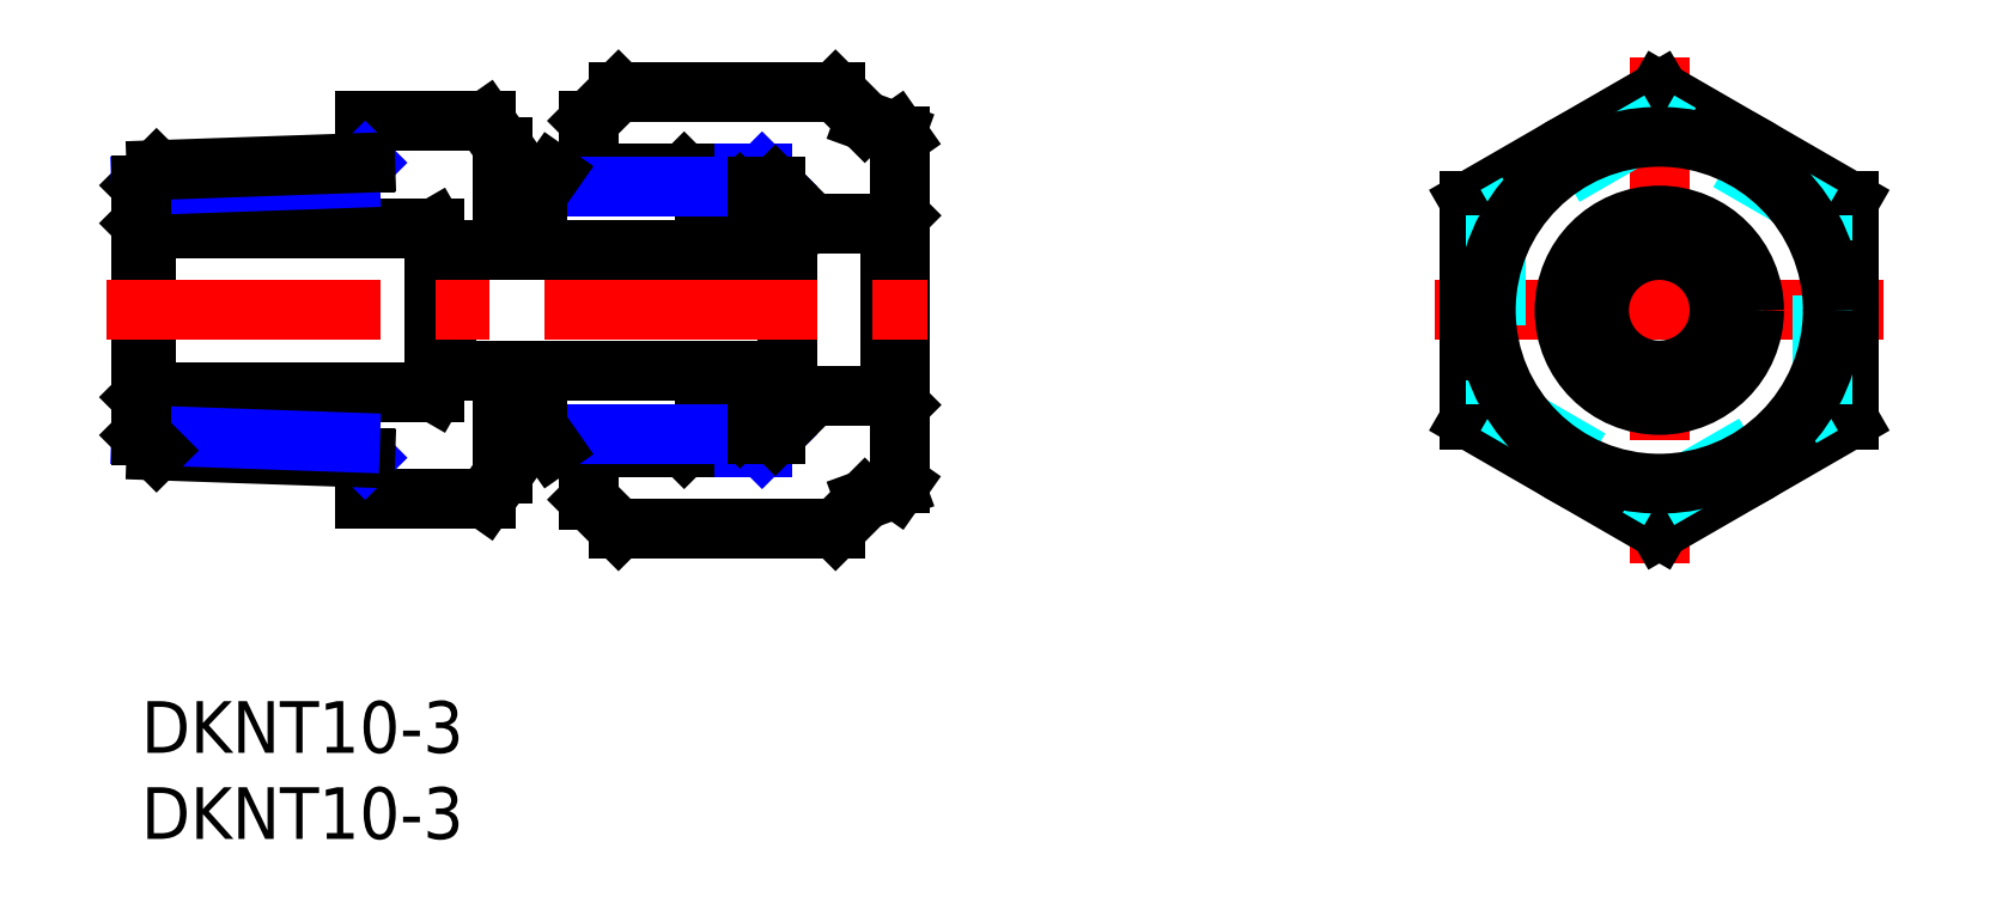
<metadata>
{"format":"dxf","ext":"dxf","renderer":"ezdxf+matplotlib","layout":"modelspace","background":"white","min_lineweight":24,"dpi":150}
</metadata>
<code>
0
SECTION
2
ENTITIES
0
INSERT
8
MSM_CONTINUOUS
2
*U2
10
0
20
0
30
0
0
INSERT
8
MSM_CONTINUOUS
2
*U3
10
0
20
0
30
0
0
LINE
8
MSM_CONTINUOUS
10
27.7
20
10
30
0
11
40.3
21
10
31
0
0
LINE
8
MSM_CONTINUOUS
10
27.7
20
35.4
30
0
11
40.3
21
35.4
31
0
0
LINE
8
MSM_CONTINUOUS
10
26
20
33.7
30
0
11
26
21
30.64
31
0
0
LINE
8
MSM_CONTINUOUS
10
26
20
11.7
30
0
11
27.7
21
10
31
0
0
LINE
8
MSM_CONTINUOUS
10
26
20
33.7
30
0
11
27.7
21
35.4
31
0
0
LINE
8
MSM_CONTINUOUS
10
42
20
11.7
30
0
11
40.3
21
10
31
0
0
LINE
8
MSM_CONTINUOUS
10
42
20
33.7
30
0
11
40.3
21
35.4
31
0
0
LINE
8
MSM_CONTINUOUS
10
44
20
32.77
30
0
11
44
21
12.63
31
0
0
LINE
8
MSM_CONTINUOUS
10
42
20
11.7
30
0
11
43.81
21
12.36
31
0
0
LINE
8
MSM_CONTINUOUS
10
44
20
12.63
30
0
11
43.81
21
12.36
31
0
0
LINE
8
MSM_CONTINUOUS
10
42
20
33.7
30
0
11
43.81
21
33.04
31
0
0
LINE
8
MSM_CONTINUOUS
10
44
20
32.77
30
0
11
43.81
21
33.04
31
0
0
LINE
8
MSM_NARROW
10
26
20
14.76
30
0
11
36.04
21
14.76
31
0
0
LINE
8
MSM_NARROW
10
26
20
30.64
30
0
11
36.04
21
30.64
31
0
0
LINE
8
MSM_NARROW
10
36.8
20
15.53
30
0
11
36.04
21
14.76
31
0
0
LINE
8
MSM_NARROW
10
36.8
20
29.88
30
0
11
36.04
21
30.64
31
0
0
LINE
8
MSM_CONTINUOUS
10
26.76
20
15.53
30
0
11
36.8
21
15.53
31
0
0
LINE
8
MSM_CONTINUOUS
10
26.76
20
29.88
30
0
11
36.8
21
29.88
31
0
0
LINE
8
MSM_DASHED
10
26.76
20
15.53
30
0
11
26
21
14.76
31
0
0
LINE
8
MSM_DASHED
10
26.76
20
29.88
30
0
11
26
21
30.64
31
0
0
LINE
8
MSM_CONTINUOUS
10
36.8
20
15.53
30
0
11
38.68
21
17.41
31
0
0
LINE
8
MSM_CONTINUOUS
10
36.8
20
29.88
30
0
11
38.68
21
27.99
31
0
0
LINE
8
MSM_CONTINUOUS
10
43.5
20
17.7
30
0
11
43.5
21
27.7
31
0
0
LINE
8
MSM_CONTINUOUS
10
44
20
17.2
30
0
11
43.5
21
17.7
31
0
0
LINE
8
MSM_CONTINUOUS
10
44
20
28.2
30
0
11
43.5
21
27.7
31
0
0
LINE
8
MSM_CONTINUOUS
10
26
20
11.7
30
0
11
26
21
14.76
31
0
0
LINE
8
MSM_CONTINUOUS
10
37.5
20
26.7
30
0
11
37.5
21
18.7
31
0
0
LINE
8
MSM_CONTINUOUS
10
34.75
20
29.45
30
0
11
32.7
21
29.45
31
0
0
LINE
8
MSM_CONTINUOUS
10
34.75
20
15.95
30
0
11
32.7
21
15.95
31
0
0
LINE
8
MSM_CONTINUOUS
10
37.5
20
26.7
30
0
11
34.75
21
29.45
31
0
0
LINE
8
MSM_CONTINUOUS
10
37.5
20
18.7
30
0
11
34.75
21
15.95
31
0
0
LINE
8
MSM_CONTINUOUS
10
23.83
20
30.64
30
0
11
31.51
21
30.64
31
0
0
LINE
8
MSM_CONTINUOUS
10
32.7
20
29.45
30
0
11
31.51
21
30.64
31
0
0
LINE
8
MSM_NARROW
10
23.3
20
29.88
30
0
11
32.28
21
29.88
31
0
0
LINE
8
MSM_CONTINUOUS
10
21
20
29.45
30
0
11
23
21
29.45
31
0
0
LINE
8
MSM_CONTINUOUS
10
23
20
29.45
30
0
11
23.83
21
30.64
31
0
0
LINE
8
MSM_CONTINUOUS
10
23.83
20
14.76
30
0
11
31.51
21
14.76
31
0
0
LINE
8
MSM_CONTINUOUS
10
32.7
20
15.95
30
0
11
31.51
21
14.76
31
0
0
LINE
8
MSM_NARROW
10
23.3
20
15.53
30
0
11
32.28
21
15.53
31
0
0
LINE
8
MSM_CONTINUOUS
10
21
20
15.95
30
0
11
23
21
15.95
31
0
0
LINE
8
MSM_CONTINUOUS
10
23
20
15.95
30
0
11
23.83
21
14.76
31
0
0
LINE
8
MSM_CONTINUOUS
10
13
20
33.67
30
0
11
13
21
31.26
31
0
0
LINE
8
MSM_CONTINUOUS
10
13
20
14.14
30
0
11
13
21
11.73
31
0
0
LINE
8
MSM_CONTINUOUS
10
19.97
20
33.67
30
0
11
13
21
33.67
31
0
0
LINE
8
MSM_CONTINUOUS
10
21
20
32.2
30
0
11
21
21
29.45
31
0
0
LINE
8
MSM_CONTINUOUS
10
21
20
15.95
30
0
11
21
21
13.2
31
0
0
LINE
8
MSM_CONTINUOUS
10
21
20
32.2
30
0
11
19.97
21
33.67
31
0
0
LINE
8
MSM_CONTINUOUS
10
19.97
20
11.73
30
0
11
13
21
11.73
31
0
0
LINE
8
MSM_CONTINUOUS
10
21
20
13.2
30
0
11
19.97
21
11.73
31
0
0
LINE
8
MSM_NARROW
10
12.12
20
30.38
30
0
11
13
21
31.26
31
0
0
LINE
8
MSM_NARROW
10
12.12
20
15.03
30
0
11
13
21
14.14
31
0
0
LINE
8
MSM_CONTINUOUS
10
17
20
27.45
30
0
11
17
21
17.95
31
0
0
LINE
8
MSM_CONTINUOUS
10
17.72
20
26.2
30
0
11
17.72
21
19.2
31
0
0
LINE
8
MSM_CONTINUOUS
10
37.5
20
26.2
30
0
11
17.72
21
26.2
31
0
0
LINE
8
MSM_CONTINUOUS
10
37.5
20
19.2
30
0
11
17.72
21
19.2
31
0
0
LINE
8
MSM_CONTINUOUS
10
17
20
27.45
30
0
11
17.72
21
26.2
31
0
0
LINE
8
MSM_CONTINUOUS
10
17
20
17.95
30
0
11
17.72
21
19.2
31
0
0
LINE
8
MSM_CONTINUOUS
10
0.3
20
27.45
30
0
11
0.3
21
17.95
31
0
0
LINE
8
MSM_CONTINUOUS
10
17
20
27.45
30
0
11
0.3
21
27.45
31
0
0
LINE
8
MSM_CONTINUOUS
10
-7.1e-15
20
27.75
30
0
11
0.3
21
27.45
31
0
0
LINE
8
MSM_CONTINUOUS
10
17
20
17.95
30
0
11
0.3
21
17.95
31
0
0
LINE
8
MSM_CONTINUOUS
10
-7.1e-15
20
17.65
30
0
11
0.3
21
17.95
31
0
0
LINE
8
MSM_CONTINUOUS
10
0.887
20
30.84
30
0
11
-6.7e-15
21
29.95
31
0
0
LINE
8
MSM_CONTINUOUS
10
0.887
20
14.56
30
0
11
13
21
14.14
31
0
0
LINE
8
MSM_NARROW
10
-6.7e-15
20
15.45
30
0
11
12.12
21
15.03
31
0
0
LINE
8
MSM_NARROW
10
-6.7e-15
20
29.95
30
0
11
12.12
21
30.38
31
0
0
LINE
8
MSM_CONTINUOUS
10
-6.7e-15
20
29.95
30
0
11
-6.7e-15
21
15.45
31
0
0
LINE
8
MSM_CONTINUOUS
10
0.887
20
14.56
30
0
11
-6.7e-15
21
15.45
31
0
0
LINE
8
MSM_CONTINUOUS
10
0.887
20
30.84
30
0
11
13
21
31.26
31
0
0
LINE
8
MSM_CONTINUOUS
10
43.5
20
27.7
30
0
11
39.39
21
27.7
31
0
0
LINE
8
MSM_CONTINUOUS
10
43.5
20
17.7
30
0
11
39.39
21
17.7
31
0
0
ARC
8
MSM_CONTINUOUS
10
39.39
20
28.7
30
0
40
1
50
225
51
270
0
ARC
8
MSM_CONTINUOUS
10
39.39
20
16.7
30
0
40
1
50
90
51
135
0
LINE
8
MSM_CENTER
10
-2
20
22.7
30
0
11
46
21
22.7
31
0
0
LINE
8
MSM_CENTER
10
88.11
20
37.4
30
0
11
88.11
21
8
31
0
0
LINE
8
MSM_CENTER
10
75.11
20
22.7
30
0
11
101.1
21
22.7
31
0
0
CIRCLE
8
MSM_CONTINUOUS
10
88.11
20
22.7
30
0
40
11
0
LINE
8
MSM_CONTINUOUS
10
77.11
20
16.35
30
0
11
88.11
21
10
31
0
0
LINE
8
MSM_CONTINUOUS
10
88.11
20
10
30
0
11
99.11
21
16.35
31
0
0
LINE
8
MSM_CONTINUOUS
10
99.11
20
16.35
30
0
11
99.11
21
29.05
31
0
0
LINE
8
MSM_CONTINUOUS
10
99.11
20
29.05
30
0
11
88.11
21
35.4
31
0
0
LINE
8
MSM_CONTINUOUS
10
88.11
20
35.4
30
0
11
77.11
21
29.05
31
0
0
LINE
8
MSM_CONTINUOUS
10
77.11
20
29.05
30
0
11
77.11
21
16.35
31
0
0
LINE
8
MSM_DASHED
10
78.61
20
17.22
30
0
11
88.11
21
11.73
31
0
0
LINE
8
MSM_DASHED
10
88.11
20
11.73
30
0
11
97.61
21
17.22
31
0
0
LINE
8
MSM_DASHED
10
97.61
20
17.22
30
0
11
97.61
21
28.19
31
0
0
LINE
8
MSM_DASHED
10
97.61
20
28.19
30
0
11
88.11
21
33.67
31
0
0
LINE
8
MSM_DASHED
10
88.11
20
33.67
30
0
11
78.61
21
28.19
31
0
0
LINE
8
MSM_DASHED
10
78.61
20
28.19
30
0
11
78.61
21
17.22
31
0
0
CIRCLE
8
MSM_CONTINUOUS
10
88.11
20
22.7
30
0
40
10.07
0
CIRCLE
8
MSM_CONTINUOUS
10
88.11
20
22.7
30
0
40
5
0
CIRCLE
8
MSM_CONTINUOUS
10
88.11
20
22.7
30
0
40
4
0
CIRCLE
8
MSM_CONTINUOUS
10
88.11
20
22.7
30
0
40
3.5
0
CIRCLE
8
MSM_CONTINUOUS
10
88.11
20
22.7
30
0
40
5.5
0
ENDSEC
0
EOF

</code>
